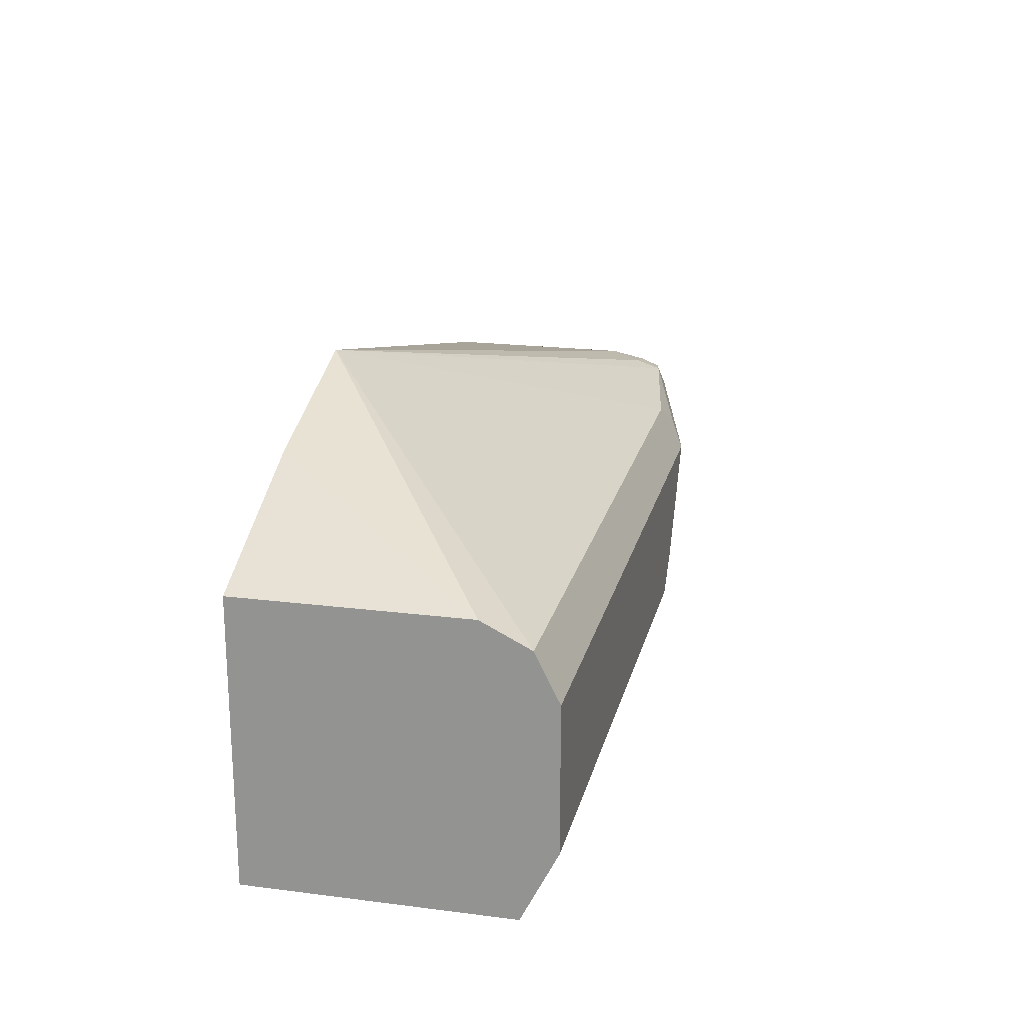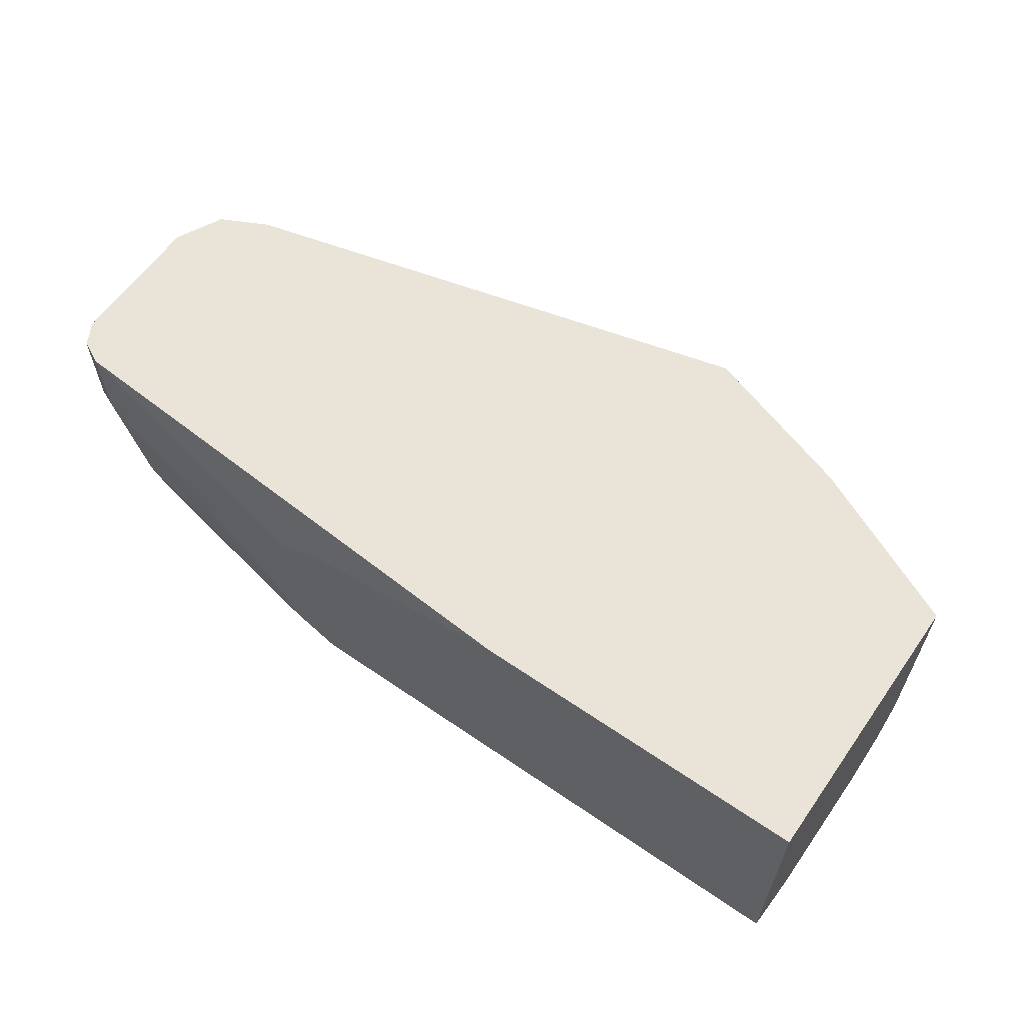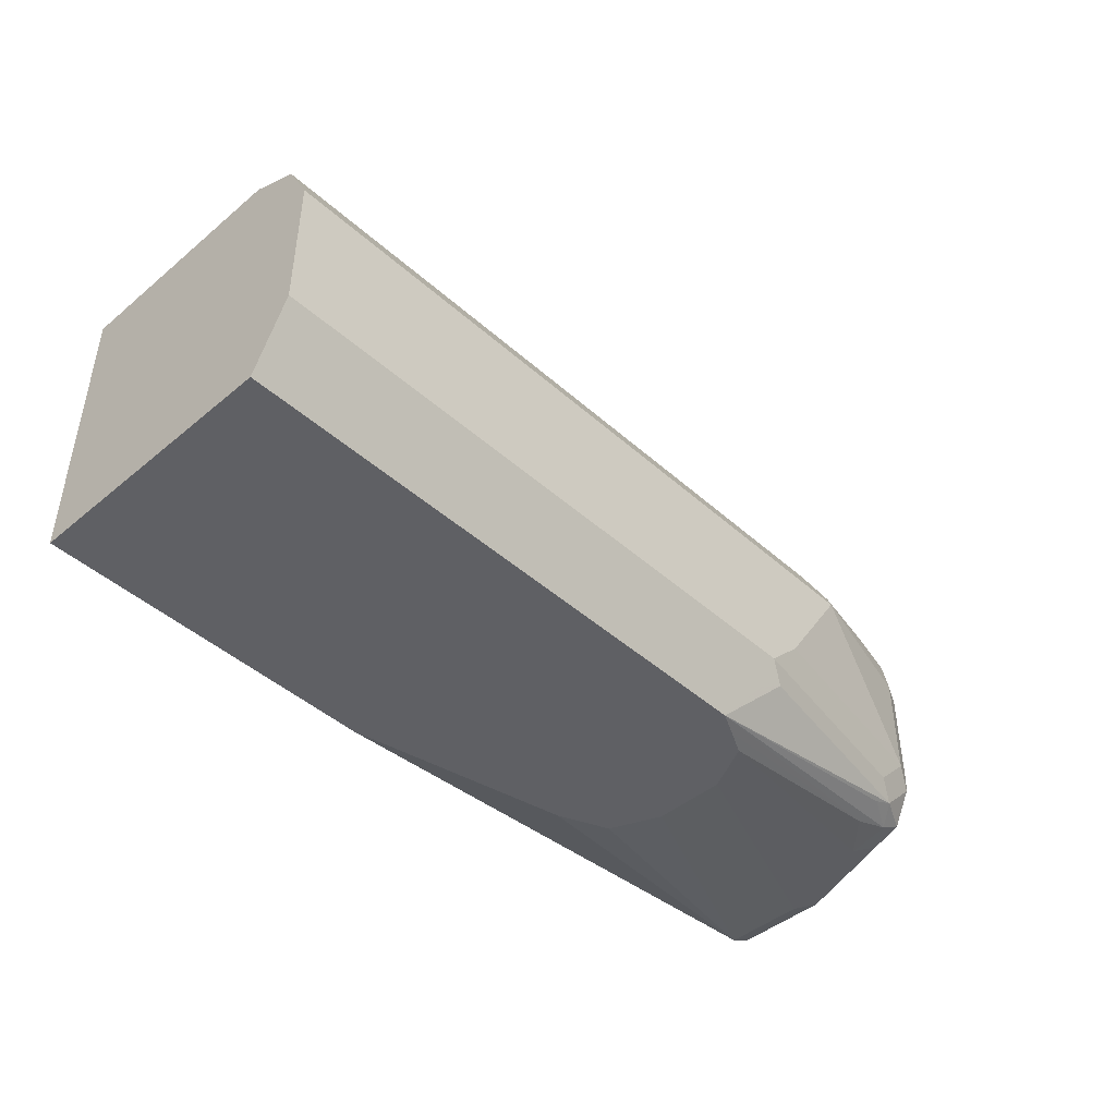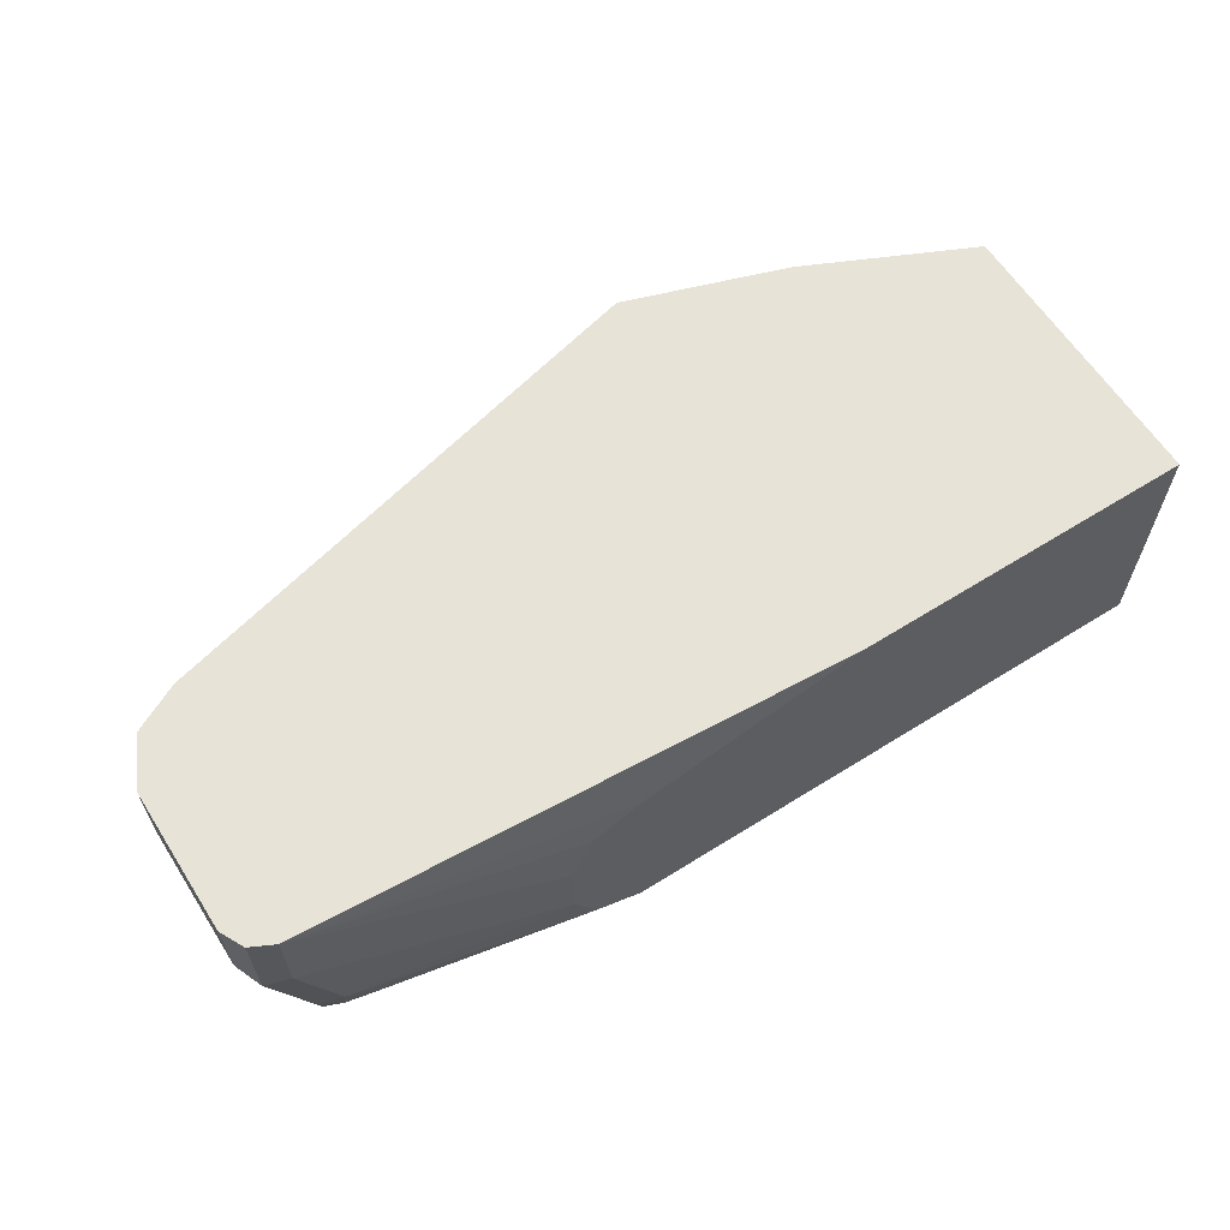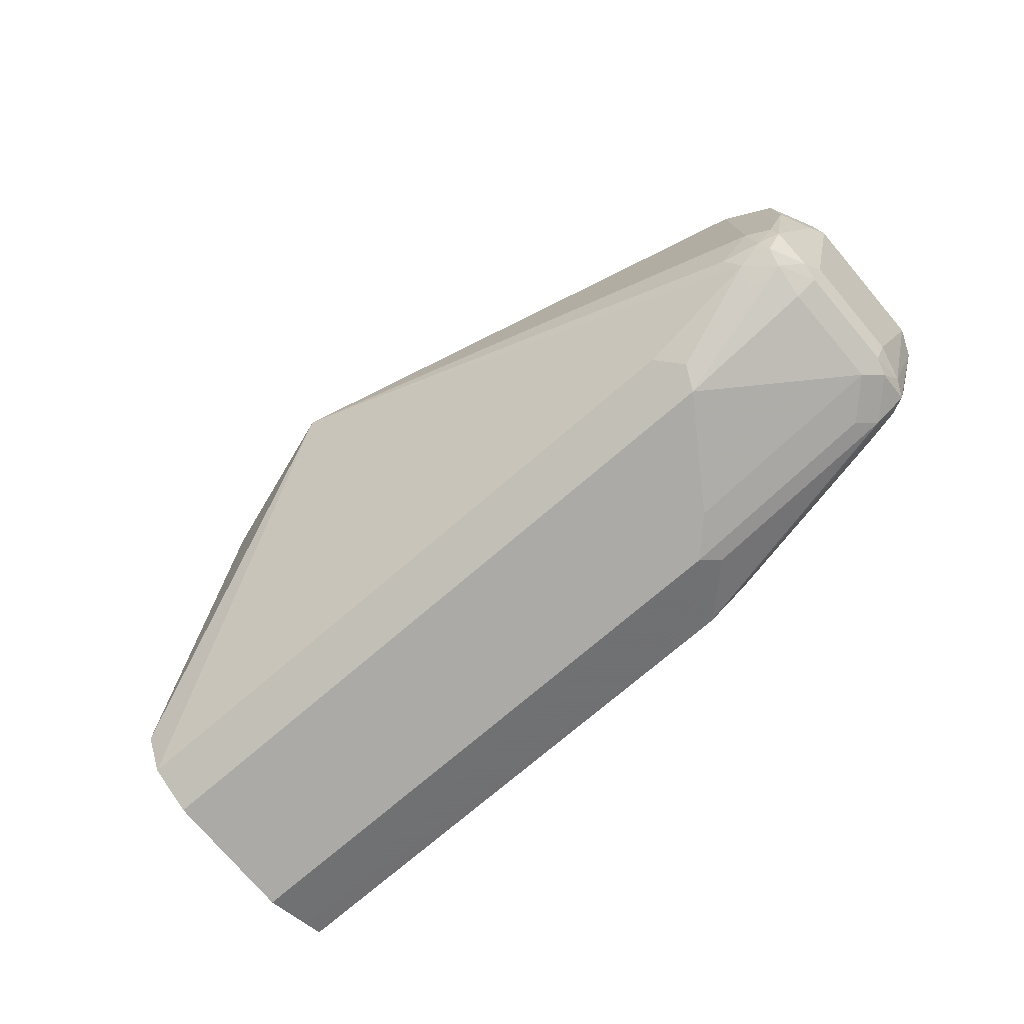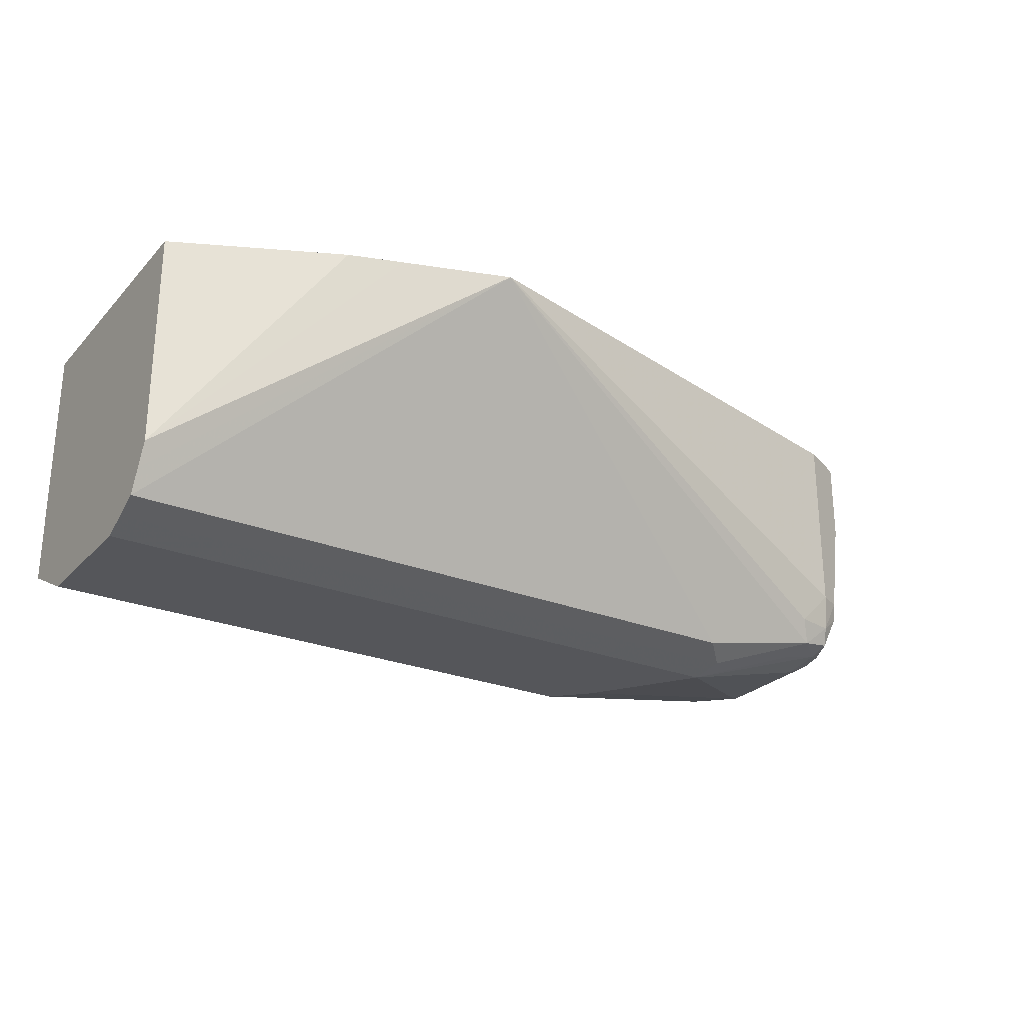
<metadata>
{"format":"obj","ext":"obj","renderer":"f3d","projection":"perspective","resolution":1024,"background":"white","views":[{"elev":20.4,"azim":103.0,"up":"+Y"},{"elev":60.9,"azim":35.0,"up":"+Z"},{"elev":-44.8,"azim":134.1,"up":"+Y"},{"elev":62.0,"azim":-32.5,"up":"+Z"},{"elev":-75.7,"azim":-139.6,"up":"+Z"},{"elev":-26.0,"azim":147.5,"up":"+Z"}]}
</metadata>
<code>
v -0.0618 0.3091 -0.3708
v -0.0618 0.3091 -0.4017
v -0.05251 0.3091 -0.3492
v -0.1699 0.3245 -0.3193
v -0.06176 0.3091 -0.4018
v -0.1699 0.3245 -0.3554
v -0.1545 0.3245 -0.4017
v -0.03092 0.3091 -0.3399
v -0.1802 0.3296 -0.3193
v 0.06523 0.3091 -0.3193
v -0.05149 0.3091 -0.4223
v -0.1802 0.3296 -0.3605
v -0.1545 0.3283 -0.4191
v -0.139 0.3245 -0.4171
v -0.1648 0.3296 -0.4068
v -0.1854 0.3399 -0.3193
v 0.2134 0.3091 -0.3193
v -0.04123 0.3091 -0.4275
v -0.1854 0.3399 -0.3554
v -0.1661 0.3399 -0.4191
v -0.1622 0.3322 -0.421
v -0.1468 0.3322 -0.4287
v -0.139 0.3296 -0.4274
v -0.03088 0.3091 -0.4326
v -0.1854 0.4017 -0.3193
v 0.2134 0.3091 -0.4326
v 0.2134 0.4326 -0.3193
v -0.1854 0.4017 -0.3554
v -0.1699 0.3554 -0.4171
v -0.1648 0.3554 -0.4274
v -0.1622 0.3476 -0.4287
v -0.139 0.3399 -0.4326
v -0.04634 0.3399 -0.4481
v -0.05407 0.3322 -0.4442
v -0.04634 0.3296 -0.4429
v 0.2134 0.3174 -0.4368
v -0.1802 0.412 -0.3193
v -0.1815 0.4094 -0.3631
v 0.1416 0.466 -0.3193
v 0.2134 0.4326 -0.4171
v -0.1699 0.4017 -0.4171
v -0.1648 0.4017 -0.4274
v -0.1545 0.3554 -0.4326
v -0.06176 0.3554 -0.4481
v 0.2134 0.3399 -0.4481
v -0.1751 0.4223 -0.3193
v -0.1751 0.4223 -0.3554
v -0.1661 0.4249 -0.4094
v -0.1661 0.4094 -0.4249
v 0.1184 0.4738 -0.3193
v 0.2134 0.4274 -0.4274
v 0.0721 0.4892 -0.3193
v -0.1564 0.4171 -0.4287
v -0.1545 0.4017 -0.4326
v -0.09268 0.4017 -0.4481
v 0.2134 0.4017 -0.4481
v -0.1545 0.4326 -0.3193
v -0.1648 0.4274 -0.4017
v -0.1564 0.4287 -0.4171
v -0.1583 0.4249 -0.4249
v 0.2134 0.4223 -0.4377
v -0.08753 0.4223 -0.4377
v -0.1442 0.4274 -0.4274
v -0.139 0.4326 -0.4171
v -0.1545 0.4326 -0.4017
v -0.139 0.4171 -0.4326
v -0.09783 0.412 -0.4429
v 0.2134 0.412 -0.4429
f 33 43 44
f 33 44 55
f 33 55 56
f 62 67 63
f 33 56 45
f 33 45 36
f 38 48 49
f 37 47 38
f 38 47 48
f 33 35 34
f 39 40 50
f 40 51 52
f 37 46 47
f 32 43 33
f 29 42 30
f 30 54 43
f 22 31 43
f 22 43 32
f 24 34 35
f 24 35 33
f 24 33 36
f 24 36 26
f 30 43 31
f 25 37 38
f 27 40 39
f 28 38 49
f 28 49 41
f 29 41 42
f 40 52 50
f 30 42 54
f 25 38 28
f 41 49 42
f 43 55 44
f 42 53 54
f 22 24 23
f 61 67 62
f 61 68 67
f 59 63 60
f 59 64 63
f 59 65 64
f 58 65 59
f 55 68 56
f 55 67 68
f 55 63 67
f 55 66 63
f 53 55 54
f 53 66 55
f 53 63 66
f 42 49 53
f 53 60 63
f 52 64 65
f 52 63 64
f 52 62 63
f 52 61 62
f 51 61 52
f 49 60 53
f 48 60 49
f 48 59 60
f 48 58 59
f 47 58 48
f 46 58 47
f 46 65 58
f 46 57 65
f 43 54 55
f 52 65 57
f 22 34 24
f 13 23 24
f 22 32 33
f 4 16 9
f 4 25 16
f 4 37 25
f 4 46 37
f 4 57 46
f 4 52 57
f 4 50 52
f 4 39 50
f 4 27 39
f 4 17 27
f 4 10 17
f 4 8 10
f 4 12 6
f 4 9 12
f 22 33 34
f 2 7 5
f 2 6 7
f 1 6 2
f 1 4 6
f 1 3 4
f 1 8 3
f 1 10 8
f 1 17 10
f 1 26 17
f 1 24 26
f 1 18 24
f 1 11 18
f 1 5 11
f 1 2 5
f 5 7 11
f 6 12 15
f 3 8 4
f 7 13 14
f 6 15 7
f 21 31 22
f 20 31 21
f 20 30 31
f 20 29 30
f 19 29 20
f 19 41 29
f 19 28 41
f 17 51 40
f 17 61 51
f 17 68 61
f 17 56 68
f 17 45 56
f 17 36 45
f 17 26 36
f 17 40 27
f 16 25 28
f 16 28 19
f 7 15 13
f 9 16 19
f 9 19 12
f 11 14 18
f 12 19 20
f 12 20 21
f 7 14 11
f 13 22 23
f 13 24 14
f 13 15 21
f 13 21 22
f 14 24 18
f 12 21 15

</code>
